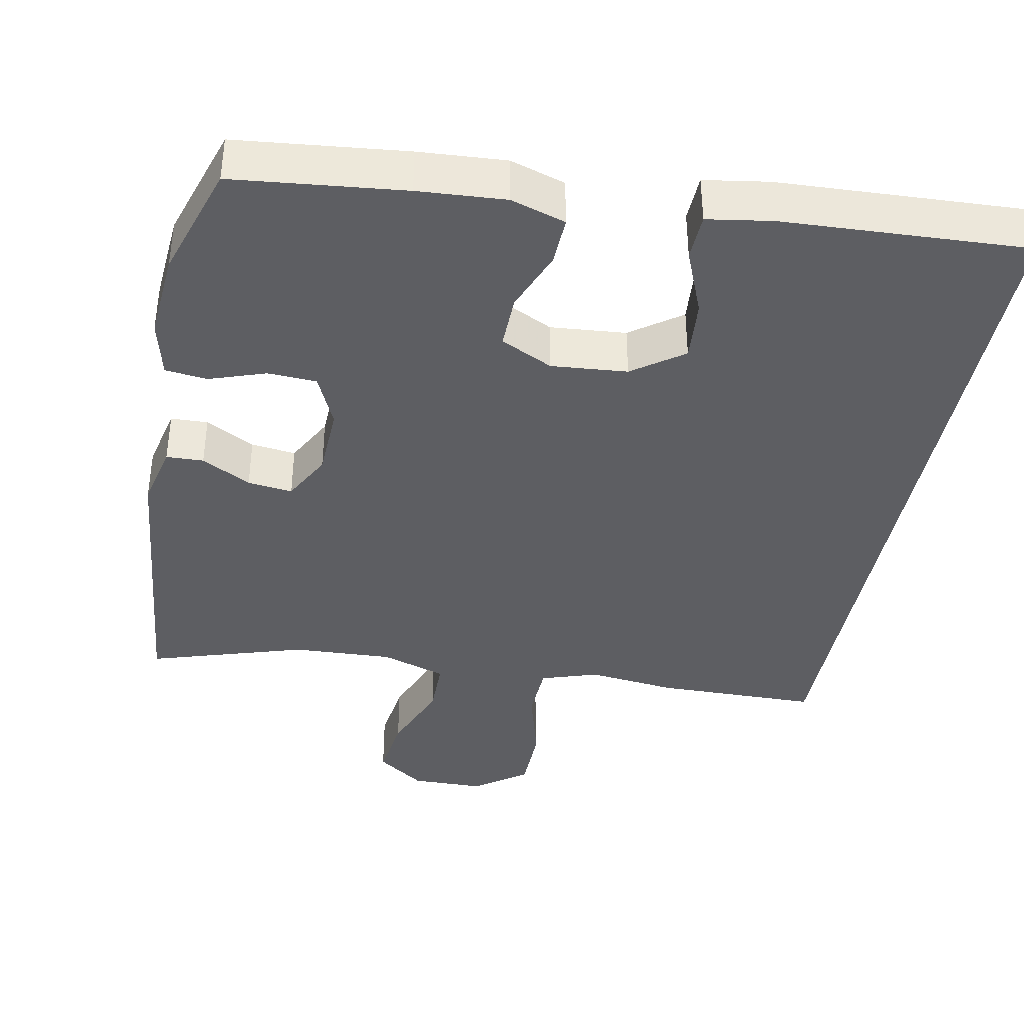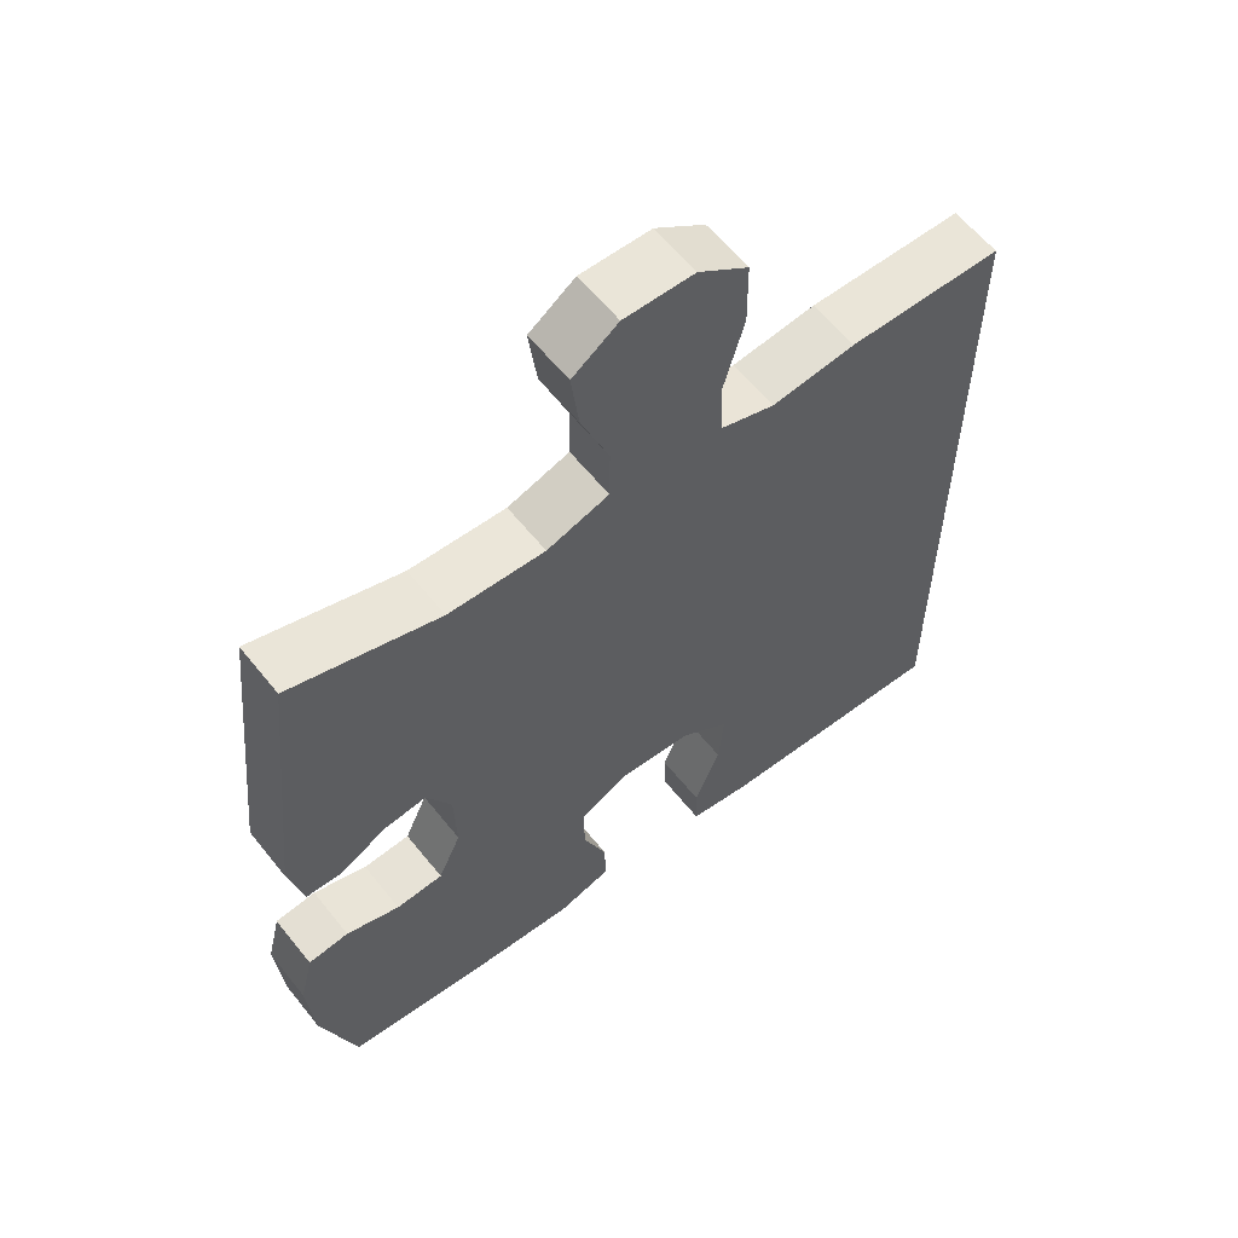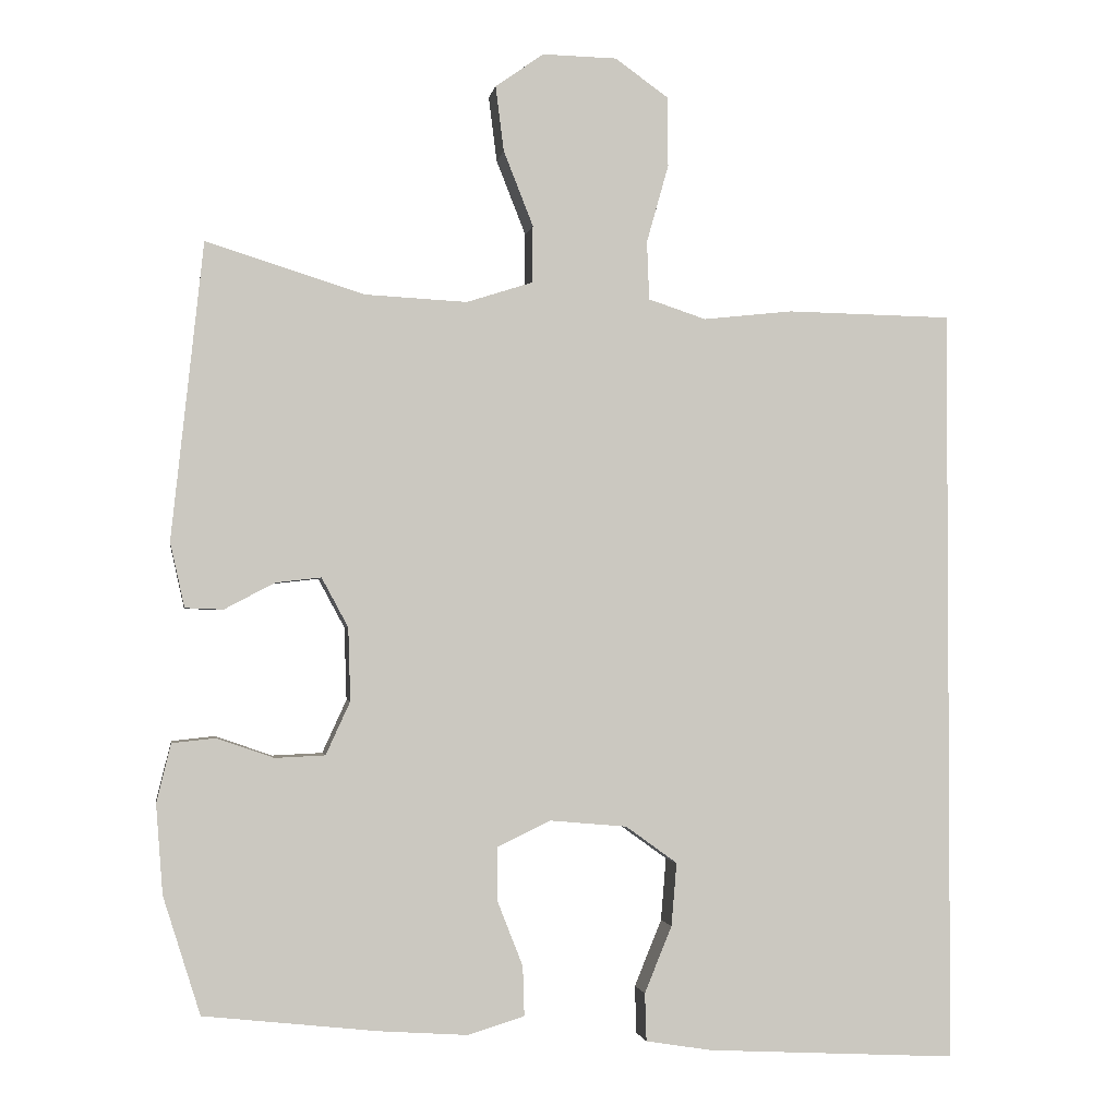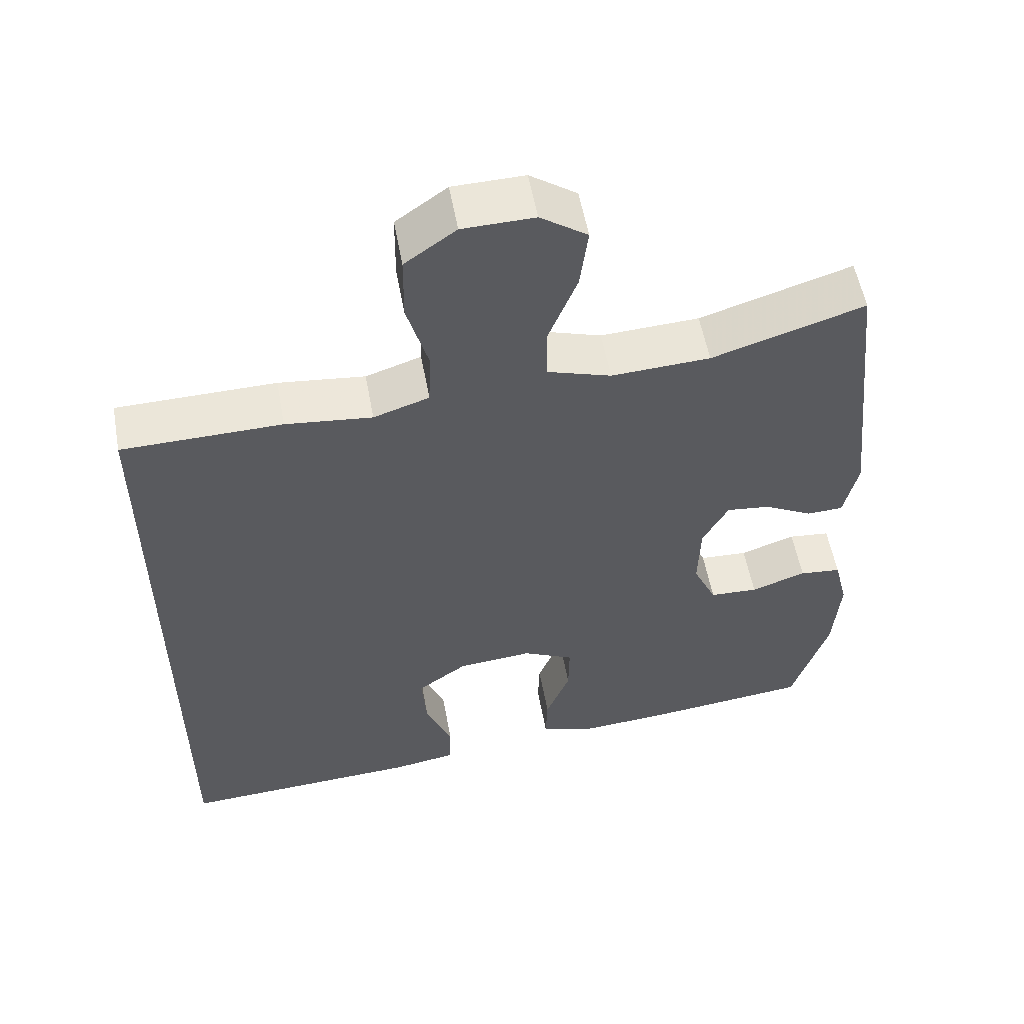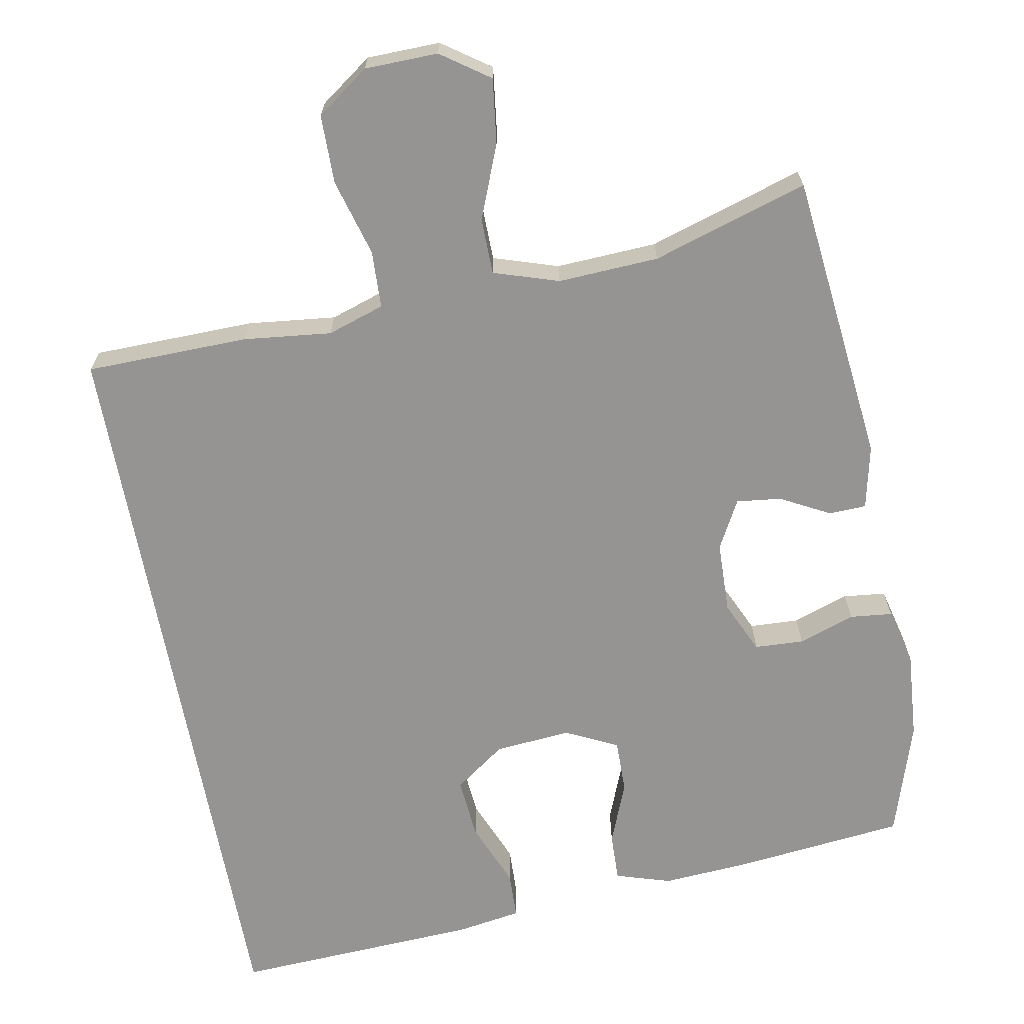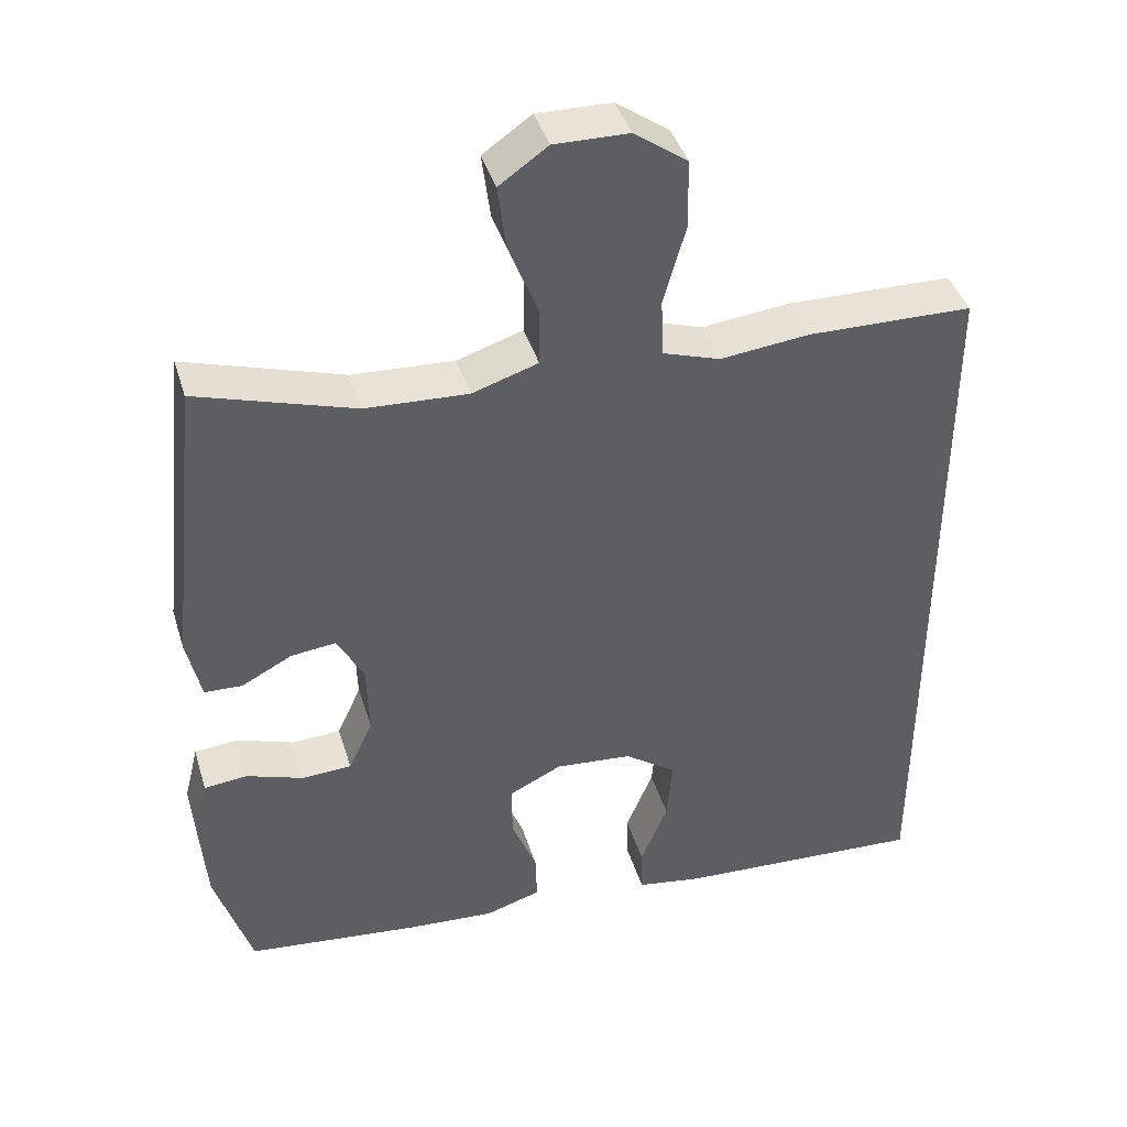
<metadata>
{"format":"obj","ext":"obj","renderer":"f3d","projection":"perspective","resolution":1024,"background":"white","views":[{"elev":-39.3,"azim":168.9,"up":"+Y"},{"elev":60.3,"azim":141.5,"up":"+Z"},{"elev":-1.9,"azim":170.9,"up":"+Z"},{"elev":55.4,"azim":-10.3,"up":"+Z"},{"elev":-67.2,"azim":10.5,"up":"+Y"},{"elev":41.4,"azim":163.4,"up":"+Z"}]}
</metadata>
<code>
v 0.5 0.07 0.5
v 0.542 0.07 0.109
v 0.523 0.07 0.024
v 0.473 0.07 0.022
v 0.407 0.07 0.057
v 0.347 0.07 0.064
v 0.312 0.07 -0.001
v 0.309 0.07 -0.097
v 0.341 0.07 -0.167
v 0.407 0.07 -0.17
v 0.482 0.07 -0.144
v 0.539 0.07 -0.15
v 0.558 0.07 -0.227
v 0.549 0.07 -0.345
v 0.5 0.07 -0.5
v 0.271 0.07 -0.525
v 0.154 0.07 -0.533
v 0.08 0.07 -0.51
v 0.082 0.07 -0.445
v 0.115 0.07 -0.361
v 0.116 0.07 -0.289
v 0.046 0.07 -0.255
v -0.056 0.07 -0.264
v -0.124 0.07 -0.313
v -0.117 0.07 -0.396
v -0.081 0.07 -0.484
v -0.083 0.07 -0.547
v -0.17 0.07 -0.561
v -0.5 0.07 -0.578
v -0.5 0.07 0.421
v -0.282 0.07 0.425
v -0.164 0.07 0.412
v -0.088 0.07 0.437
v -0.085 0.07 0.514
v -0.114 0.07 0.617
v -0.113 0.07 0.709
v -0.043 0.07 0.759
v 0.055 0.07 0.761
v 0.119 0.07 0.716
v 0.108 0.07 0.63
v 0.069 0.07 0.531
v 0.07 0.07 0.456
v 0.157 0.07 0.428
v 0.292 0.07 0.435
v 0.5 0 0.5
v 0.542 0 0.109
v 0.523 0 0.024
v 0.473 0 0.022
v 0.407 0 0.057
v 0.347 0 0.064
v 0.312 0 -0.001
v 0.309 0 -0.097
v 0.341 0 -0.167
v 0.407 0 -0.17
v 0.482 0 -0.144
v 0.539 0 -0.15
v 0.558 0 -0.227
v 0.549 0 -0.345
v 0.5 0 -0.5
v 0.271 0 -0.525
v 0.154 0 -0.533
v 0.08 0 -0.51
v 0.082 0 -0.445
v 0.115 0 -0.361
v 0.116 0 -0.289
v 0.046 0 -0.255
v -0.056 0 -0.264
v -0.124 0 -0.313
v -0.117 0 -0.396
v -0.081 0 -0.484
v -0.083 0 -0.547
v -0.17 0 -0.561
v -0.5 0 -0.578
v -0.5 0 0.421
v -0.282 0 0.425
v -0.164 0 0.412
v -0.088 0 0.437
v -0.085 0 0.514
v -0.114 0 0.617
v -0.113 0 0.709
v -0.043 0 0.759
v 0.055 0 0.761
v 0.119 0 0.716
v 0.108 0 0.63
v 0.069 0 0.531
v 0.07 0 0.456
v 0.157 0 0.428
v 0.292 0 0.435
f 38 39 40 41
f 38 41 42
f 37 38 42
f 34 35 36 37
f 33 34 37 42
f 32 33 42 43
f 30 31 32
f 29 30 32
f 25 26 27 28
f 24 25 28 29
f 23 24 29 32
f 17 18 19 20
f 17 20 21
f 16 17 21
f 15 16 21
f 14 15 21
f 13 14 21 22
f 10 11 12 13
f 9 10 13 22
f 2 3 4 5
f 44 1 2 5
f 43 44 5 6
f 8 9 22 23
f 7 8 23 32
f 6 7 32 43
f 85 84 83 82
f 86 85 82
f 86 82 81
f 81 80 79 78
f 86 81 78 77
f 87 86 77 76
f 76 75 74
f 76 74 73
f 72 71 70 69
f 73 72 69 68
f 76 73 68 67
f 64 63 62 61
f 65 64 61
f 65 61 60
f 65 60 59
f 65 59 58
f 66 65 58 57
f 57 56 55 54
f 66 57 54 53
f 49 48 47 46
f 49 46 45 88
f 50 49 88 87
f 67 66 53 52
f 76 67 52 51
f 87 76 51 50
f 1 45 46 2
f 2 46 47 3
f 3 47 48 4
f 4 48 49 5
f 5 49 50 6
f 6 50 51 7
f 7 51 52 8
f 8 52 53 9
f 9 53 54 10
f 10 54 55 11
f 11 55 56 12
f 12 56 57 13
f 13 57 58 14
f 14 58 59 15
f 15 59 60 16
f 16 60 61 17
f 17 61 62 18
f 18 62 63 19
f 19 63 64 20
f 20 64 65 21
f 21 65 66 22
f 22 66 67 23
f 23 67 68 24
f 24 68 69 25
f 25 69 70 26
f 26 70 71 27
f 27 71 72 28
f 28 72 73 29
f 29 73 74 30
f 30 74 75 31
f 31 75 76 32
f 32 76 77 33
f 33 77 78 34
f 34 78 79 35
f 35 79 80 36
f 36 80 81 37
f 37 81 82 38
f 38 82 83 39
f 39 83 84 40
f 40 84 85 41
f 41 85 86 42
f 42 86 87 43
f 43 87 88 44
f 44 88 45 1

</code>
